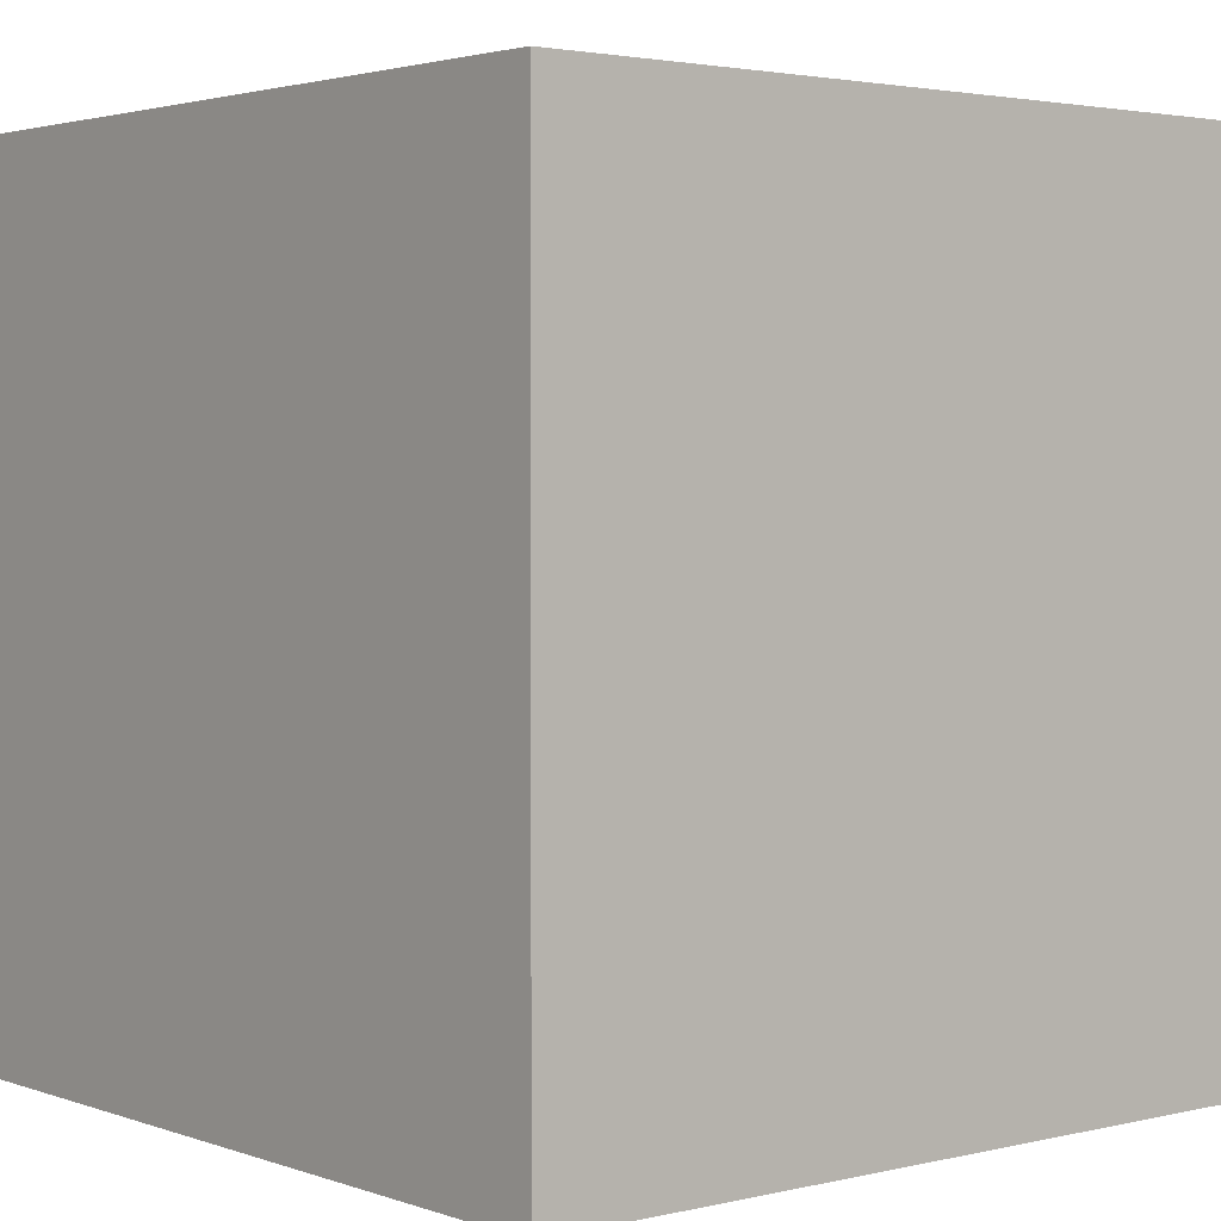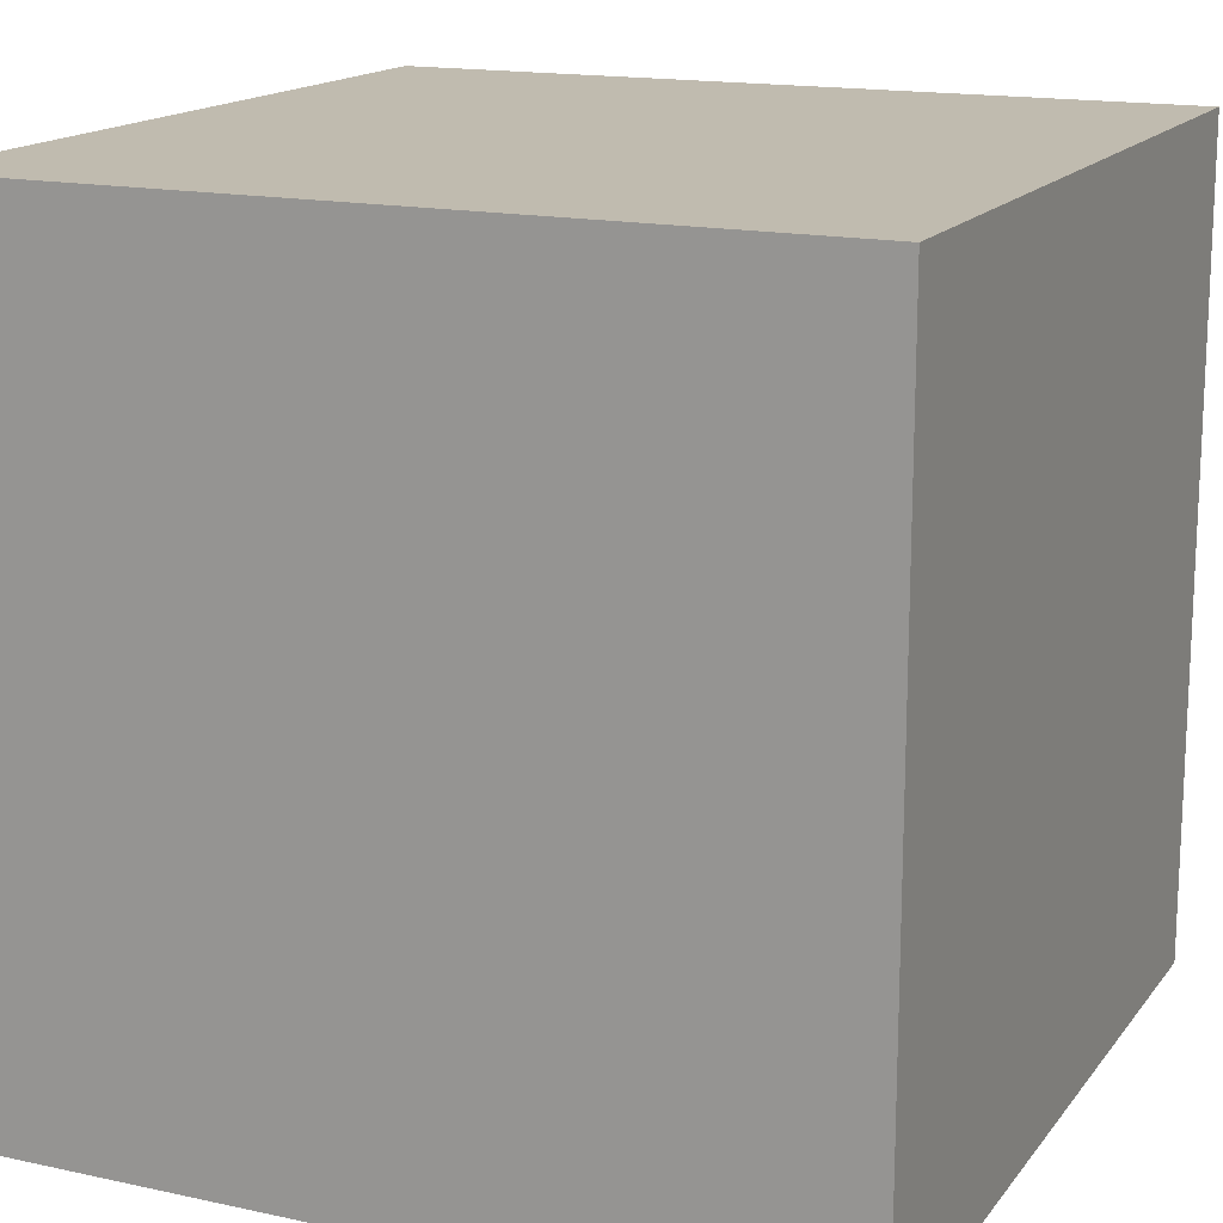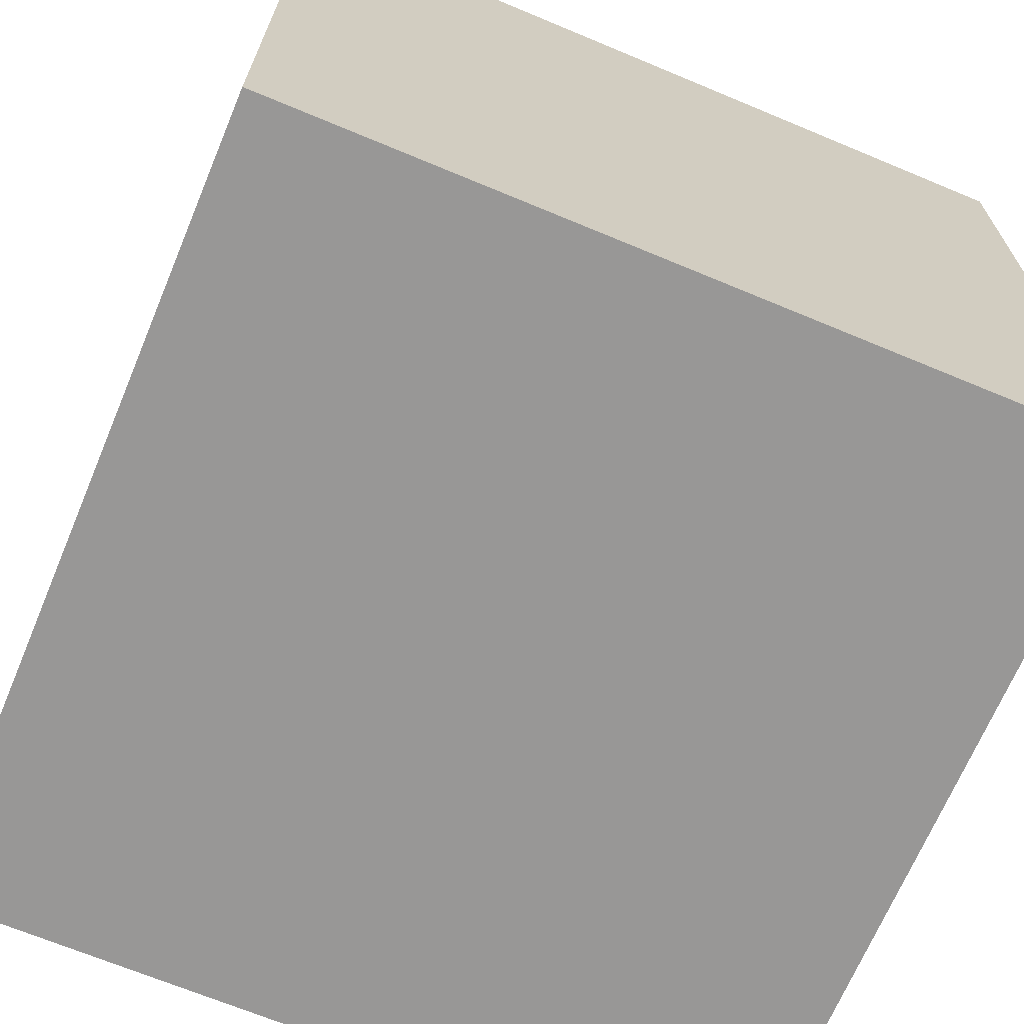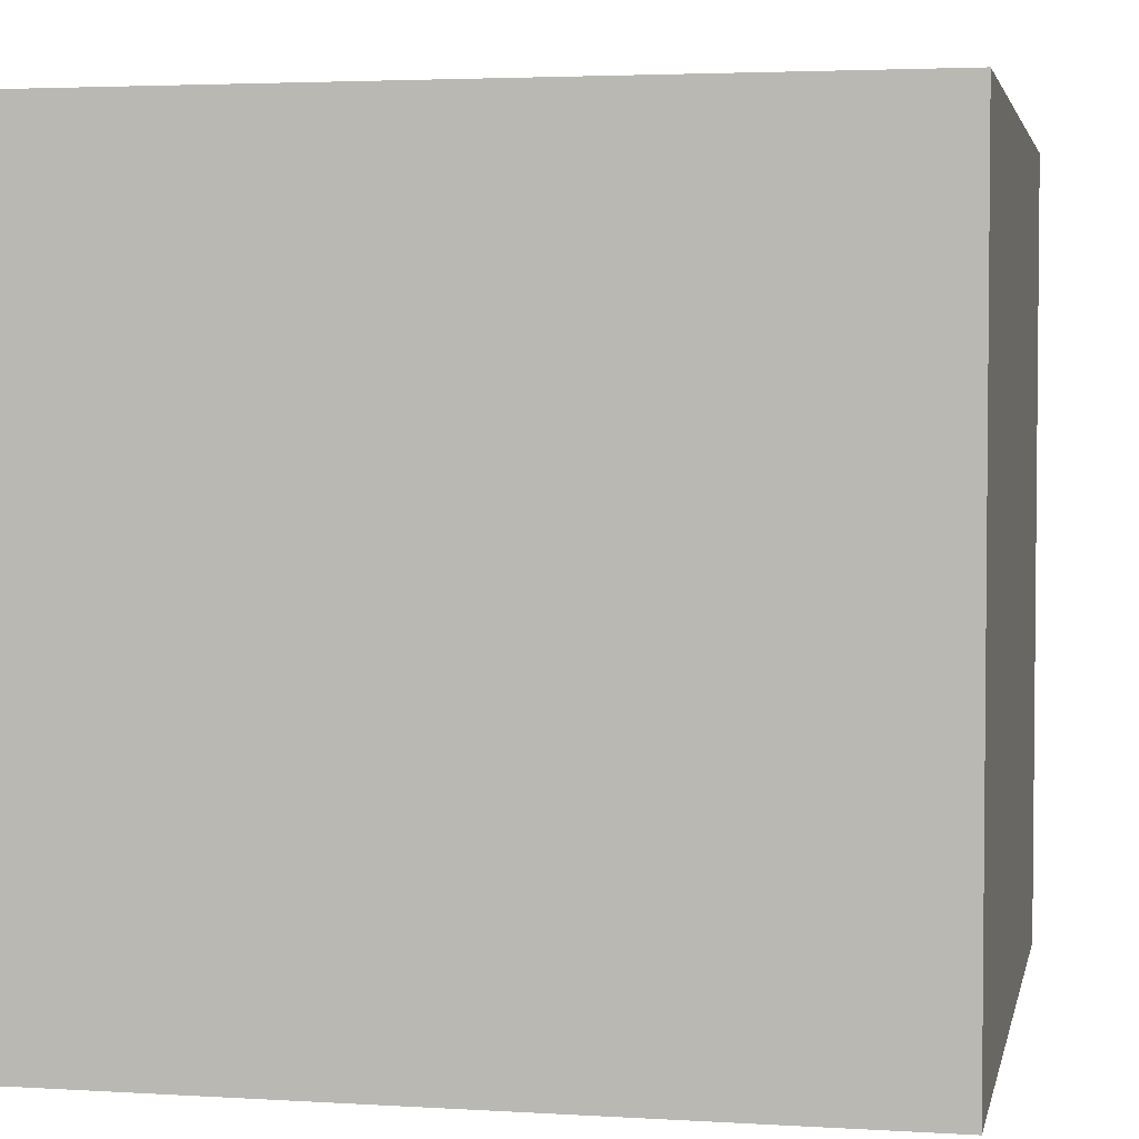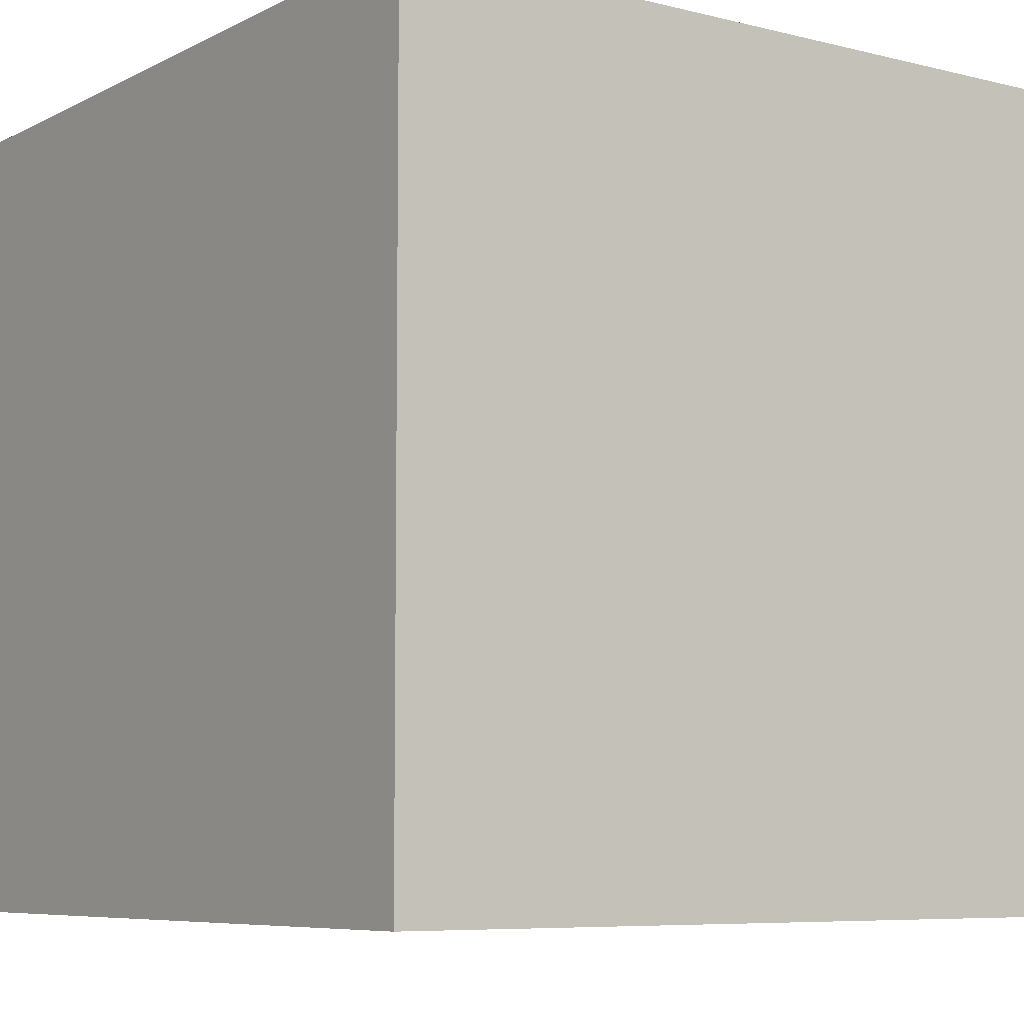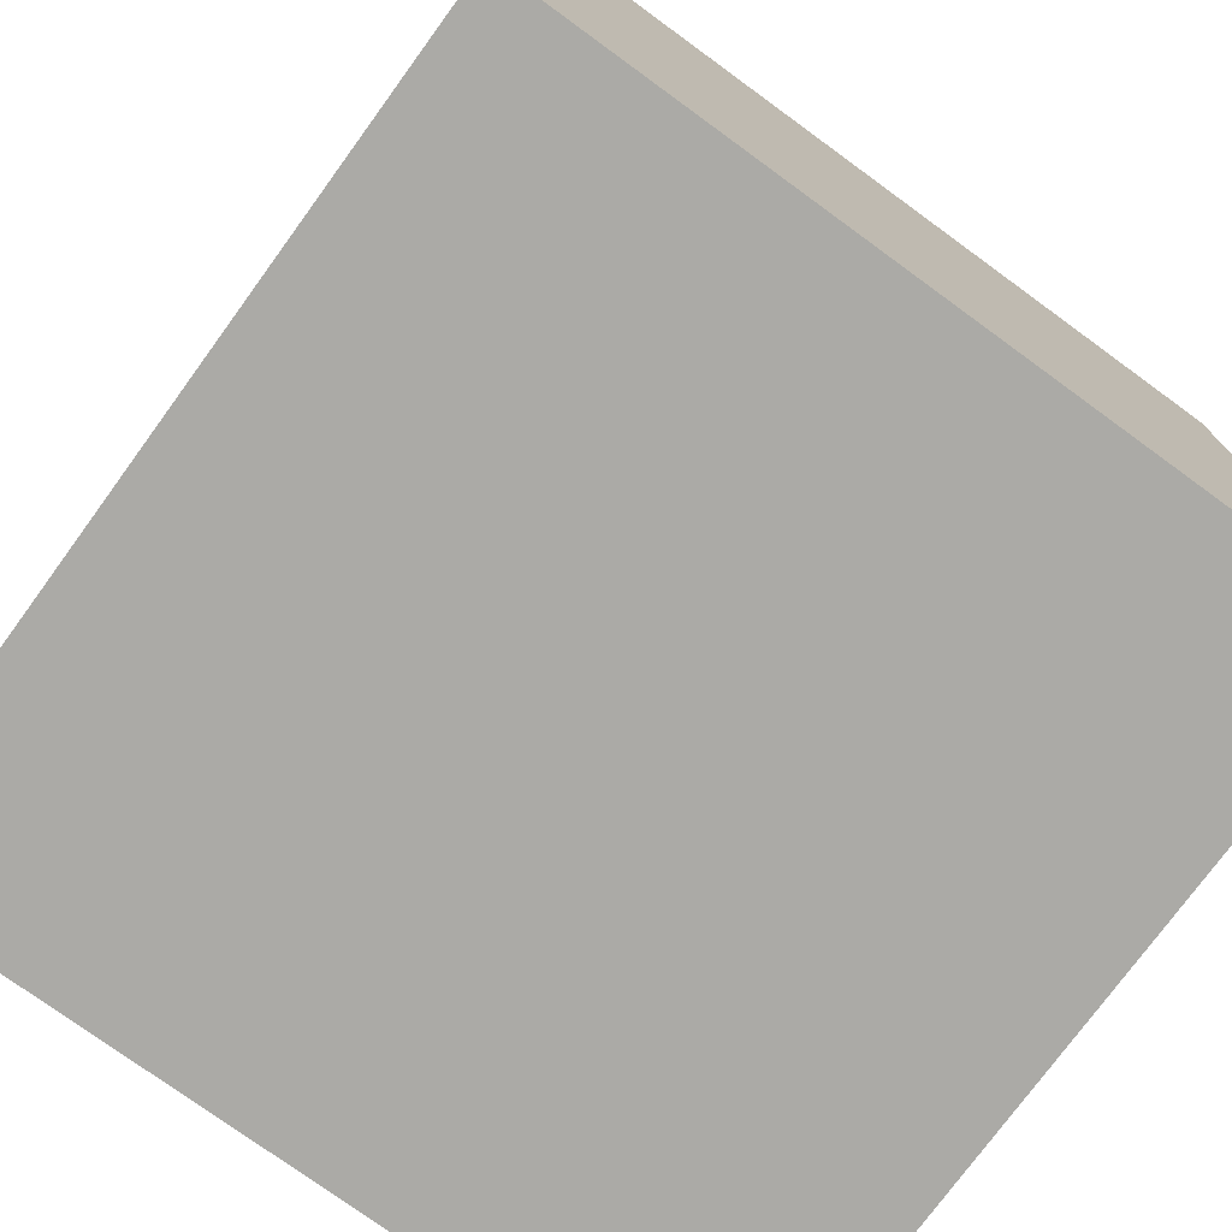
<metadata>
{"format":"obj","ext":"obj","renderer":"f3d","projection":"perspective","resolution":1024,"background":"white","views":[{"elev":2.6,"azim":50.4,"up":"+Z"},{"elev":15.9,"azim":-65.7,"up":"+Y"},{"elev":-68.3,"azim":157.3,"up":"+Y"},{"elev":3.4,"azim":-78.4,"up":"+Z"},{"elev":-7.1,"azim":-35.6,"up":"+Y"},{"elev":-75.7,"azim":-126.1,"up":"+Y"}]}
</metadata>
<code>
v 1.208 0.8555 -0.5201
v 1.208 0.8555 -0.5801
v 1.208 0.7955 -0.5801
v 1.208 0.7955 -0.5201
v 1.268 0.7955 -0.5801
v 1.268 0.8555 -0.5801
v 1.268 0.8555 -0.5201
v 1.268 0.7955 -0.5201
v 1.208 0.7955 -0.5801
v 1.268 0.7955 -0.5801
v 1.268 0.7955 -0.5201
v 1.208 0.7955 -0.5201
v 1.268 0.8555 -0.5201
v 1.268 0.8555 -0.5801
v 1.208 0.8555 -0.5801
v 1.208 0.8555 -0.5201
v 1.268 0.7955 -0.5201
v 1.268 0.8555 -0.5201
v 1.208 0.8555 -0.5201
v 1.208 0.7955 -0.5201
v 1.208 0.8555 -0.5801
v 1.268 0.8555 -0.5801
v 1.268 0.7955 -0.5801
v 1.208 0.7955 -0.5801
f 1 2 3
f 1 3 4
f 5 6 7
f 5 7 8
f 9 10 11
f 9 11 12
f 13 14 15
f 13 15 16
f 17 18 19
f 17 19 20
f 21 22 23
f 21 23 24

</code>
